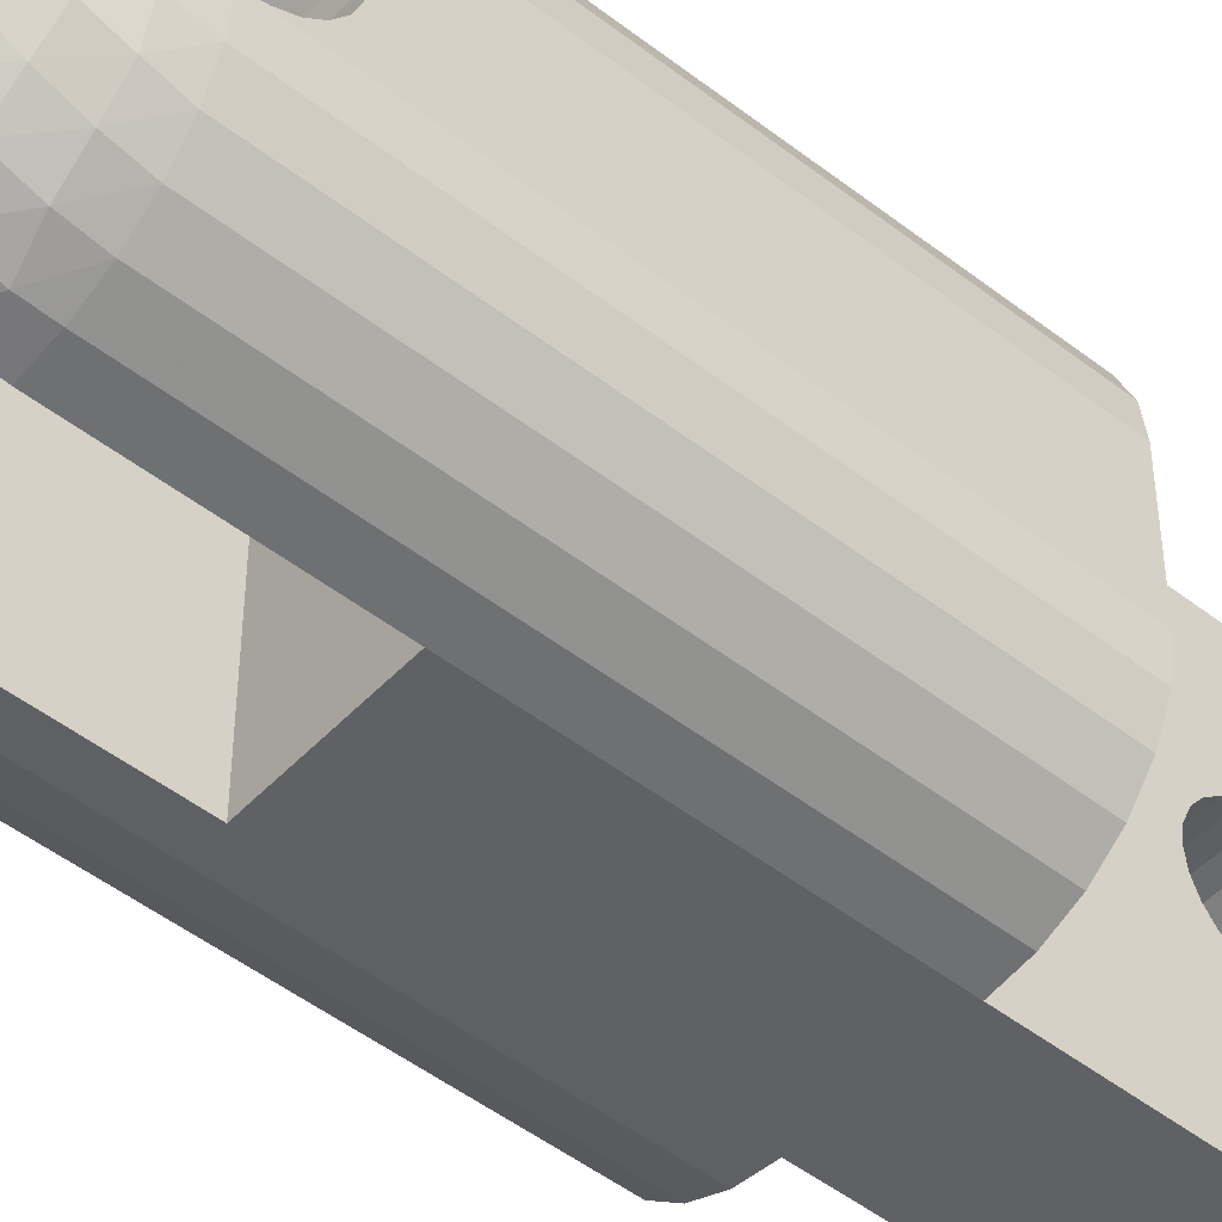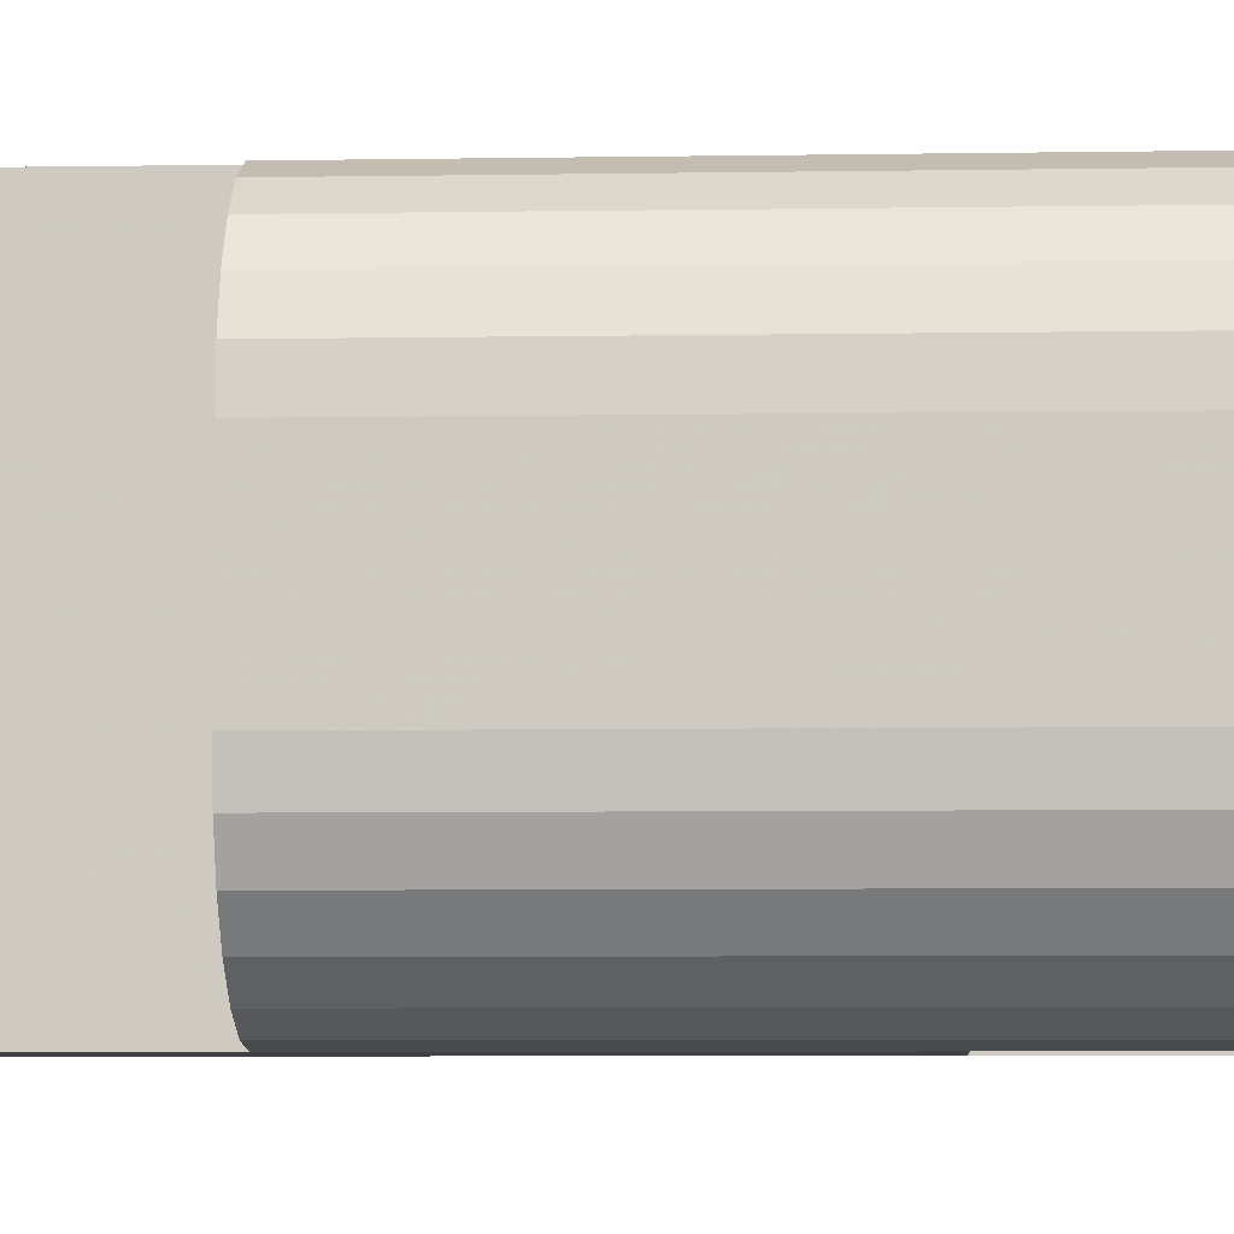
<metadata>
{"format":"obj","ext":"obj","renderer":"f3d","projection":"perspective","resolution":1024,"background":"white","views":[{"elev":-48.8,"azim":49.2,"up":"+Y"},{"elev":-5.5,"azim":-86.7,"up":"+Y"}]}
</metadata>
<code>
o Object.1
v 2.5 7.5 20
v -2.5 -7.5 8
v 2.5 7.5 8
v 2.5 7.5 0
v 2.5 2.165 1.25
v 2.5 1.768 1.768
v 2.5 0 2.5
v 2.5 -0.647 2.415
v 2.5 -1.25 2.165
v 2.5 -1.768 1.768
v 2.5 -7.5 0
v 2.5 -7.312 -1.669
v 2.5 -2.415 -0.647
v 2.5 5.864 -4.676
v 2.5 1.669 -7.312
v 2.5 0 -2.5
v 2.5 -0.647 -2.415
v 2.5 -1.669 -7.312
v 2.5 -3.254 -6.757
v 2.5 -1.768 -1.768
v 2.5 -5.864 -4.676
v 2.5 -6.757 -3.254
v -2.5 -6.757 -3.254
v 2.5 -4.676 -5.864
v -2.5 -4.676 -5.864
v -2.5 -3.254 -6.757
v -2.5 -1.669 -7.312
v 2.5 0 -7.5
v -2.5 0 -7.5
v 2.5 3.254 -6.757
v -2.5 1.669 -7.312
v 2.5 4.676 -5.864
v -2.5 3.254 -6.757
v 2.5 6.757 -3.254
v 2.5 7.312 -1.669
v -2.5 2.415 0.647
v -2.5 2.5 0
v 2.5 2.5 0
v 2.5 2.415 -0.647
v 2.5 2.165 -1.25
v -2.5 2.415 -0.647
v -2.5 2.165 -1.25
v -2.5 1.768 -1.768
v 2.5 1.768 -1.768
v 2.5 1.25 -2.165
v -2.5 1.25 -2.165
v 2.5 0.647 -2.415
v -2.5 -1.25 -2.165
v 2.5 -1.25 -2.165
v 2.5 -2.165 -1.25
v -2.5 -2.415 -0.647
v 2.5 -2.5 0
v 2.5 -2.415 0.647
v -2.5 -2.5 0
v -2.5 -2.415 0.647
v 2.5 -2.165 1.25
v -2.5 -2.165 1.25
v -2.5 -1.25 2.165
v -2.5 -0.647 2.415
v 2.5 0.647 2.415
v -2.5 0 2.5
v -2.5 0.647 2.415
v 2.5 1.25 2.165
v -2.5 2.165 1.25
v 2.5 2.415 0.647
v -2.5 7.5 8
v -2.5 1.768 1.768
v -2.5 7.312 -1.669
v -2.5 7.5 0
v -2.5 6.757 -3.254
v -2.5 5.864 -4.676
v -2.5 4.676 -5.864
v -2.5 0.647 -2.415
v -2.5 0 -2.5
v -2.5 -0.647 -2.415
v -2.5 -1.768 -1.768
v -2.5 -2.165 -1.25
v -2.5 -5.864 -4.676
v -2.5 -7.312 -1.669
v -2.5 -7.5 0
v -2.5 -1.768 1.768
v -2.5 1.25 2.165
v 6.036 6.036 8
v 5 -6.83 8
v 3.794 7.33 8
v -6.83 -5 8
v -6.036 -6.036 8
v -6.036 6.036 8
v -5 6.83 8
v -5 -6.83 8
v -3.794 7.33 8
v -3.794 -7.33 8
v -6.83 -5 28
v -7.33 -3.794 8
v -7.5 -2.5 28
v -7.5 -2.5 8
v -7.5 -2.165 26.75
v -7.5 1.25 25.83
v -7.5 1.768 26.23
v -7.5 2.415 27.35
v -2.5 -2.415 27.35
v -7.5 -2.415 27.35
v -2.5 -2.5 28
v -7.5 -2.415 28.65
v -2.5 -2.165 29.25
v -2.5 -0.647 30.41
v -2.5 0 30.5
v -7.5 -0.647 30.41
v -7.5 0 30.5
v -7.5 1.25 30.17
v -2.5 1.768 29.77
v -7.5 2.165 29.25
v -7.5 2.415 28.65
v -2.5 2.5 28
v -2.5 2.415 27.35
v -2.5 2.165 26.75
v -7.5 2.165 26.75
v -2.5 1.768 26.23
v -2.5 0.647 25.59
v -7.5 0.647 25.59
v -7.5 0 25.5
v -2.5 -0.647 25.59
v -7.5 -0.647 25.59
v -2.5 -1.25 25.83
v -7.5 -1.25 25.83
v -7.5 -1.768 26.23
v -2.5 -1.768 26.23
v -2.5 -7.5 20
v -2.5 7.5 20
v -2.5 7.5 28
v -2.5 2.415 28.65
v -2.5 7.312 29.67
v -2.5 6.757 31.25
v -2.5 2.165 29.25
v -2.5 4.676 33.86
v -2.5 3.254 34.76
v -2.5 1.25 30.17
v -2.5 0.647 30.41
v -2.5 0 35.5
v -2.5 -1.25 30.17
v -2.5 -3.254 34.76
v -2.5 -4.676 33.86
v -2.5 -1.768 29.77
v -2.5 -2.415 28.65
v -2.5 -2.165 26.75
v -2.5 1.25 25.83
v -2.5 0 25.5
v -7.343 -3.703 28.55
v -7.33 -3.794 28
v -6.823 -4.922 28.95
v -6.036 -6.036 28
v -5.97 -5.961 29.29
v -4.84 -6.71 29.69
v -5 -6.83 28
v -3.794 -7.33 28
v -3.557 -7.273 29.3
v -2.5 -7.5 28
v -2.5 -7.312 29.67
v -3.748 -6.827 30.7
v -2.5 -6.757 31.25
v -2.5 -5.864 32.68
v -3.937 -4.736 33.54
v -2.5 -1.669 35.31
v -3.763 -1.12 35.25
v -3.776 0.7212 35.3
v -2.5 1.669 35.31
v -3.81 5.192 33.17
v -2.5 5.864 32.68
v -3.804 6.914 30.42
v -3.779 7.262 29.02
v -5 6.83 28
v -5.03 6.692 29.28
v -3.811 6.219 31.87
v -3.803 3.901 34.2
v -5.009 4.465 33.16
v -3.789 2.404 34.93
v -4.963 0.09504 34.85
v -4.941 -1.557 34.68
v -3.691 -3.113 34.67
v -5.243 -3.956 33.38
v -5.985 -4.809 31.73
v -7.5 -1.768 29.77
v -7.329 -3.199 30.04
v -6.087 5.843 29.29
v -5.041 6.263 30.66
v -5.029 5.513 32
v -6.046 4.669 31.81
v -4.992 3.176 34.05
v -6.02 1.16 33.94
v -4.977 1.7 34.63
v -6.021 -0.2277 34.05
v -6.043 -1.561 33.82
v -4.995 -3.007 34.14
v -6.116 -2.71 33.3
v -6.089 5.39 30.59
v -6.013 3.677 32.81
v -6.011 2.48 33.53
v -6.089 -3.813 32.61
v -6.798 -3.471 31.67
v -6.882 4.757 29.21
v -6.858 4.325 30.41
v -7.333 3.099 30.17
v -6.797 3.705 31.44
v -6.787 2.829 32.21
v -7.266 2.727 30.94
v -7.329 2.006 31.22
v -6.826 1.817 32.67
v -6.836 0.7073 32.94
v -6.846 -0.4371 32.95
v -6.866 -1.527 32.69
v -6.865 -2.536 32.24
v -7.33 3.794 28
v -7.339 3.542 29.26
v -7.5 1.768 29.77
v -7.336 1.205 31.57
v -7.338 0.316 31.75
v -7.5 0.647 30.41
v -7.342 -0.5913 31.7
v -7.344 -1.453 31.45
v -7.5 -1.25 30.17
v -7.336 -2.219 31.05
v -7.263 -2.957 30.72
v -7.5 -2.165 29.25
v -4.934 -6.017 31.31
v -6.803 -4.657 29.94
v -6.766 -4.218 30.88
v -5.945 -5.558 30.57
v -3.784 -6.024 32.18
v -5.002 -5.07 32.57
v -7.336 -3.539 29.3
v -7.5 2.5 8
v -7.5 2.5 28
v -7.33 3.794 8
v -6.83 5 8
v -6.83 5 28
v -6.036 6.036 28
v -3.794 7.33 28
v 5 6.83 8
v 5 6.83 28
v 6.036 6.036 28
v 6.83 5 8
v 6.83 5 28
v 7.33 3.794 8
v 7.33 3.794 28
v 7.5 2.5 8
v 2.5 0.647 25.59
v 2.5 -7.312 29.67
v 2.5 -7.5 28
v 2.5 -2.415 27.35
v 2.5 -2.5 28
v 2.5 -2.415 28.65
v 2.5 -2.165 29.25
v 2.5 -5.864 32.68
v 2.5 -4.676 33.86
v 2.5 -3.254 34.76
v 2.5 -1.25 30.17
v 2.5 -0.647 30.41
v 2.5 0 35.5
v 2.5 0.647 30.41
v 2.5 1.25 30.17
v 2.5 4.676 33.86
v 2.5 1.768 29.77
v 2.5 2.165 29.25
v 2.5 6.757 31.25
v 2.5 2.5 28
v 2.5 7.312 29.67
v 2.5 7.5 28
v 2.5 1.25 25.83
v 2.5 -1.25 25.83
v 2.5 0 25.5
v 2.5 2.415 28.65
v 7.5 2.415 27.35
v 2.5 2.415 27.35
v 2.5 2.165 26.75
v 2.5 1.768 26.23
v 2.5 -0.647 25.59
v 7.5 -1.25 25.83
v 2.5 -1.768 26.23
v 7.5 -1.768 26.23
v 7.5 -2.165 26.75
v 2.5 -2.165 26.75
v 7.5 -2.5 28
v 7.5 -2.415 28.65
v 7.5 -2.165 29.25
v 7.5 -1.768 29.77
v 2.5 -1.768 29.77
v 7.5 -1.25 30.17
v 7.5 -0.647 30.41
v 2.5 0 30.5
v 7.5 1.768 29.77
v 7.5 2.415 28.65
v 6.823 4.922 28.95
v 5.97 5.961 29.29
v 3.794 7.33 28
v 3.556 7.273 29.3
v 3.748 6.827 30.7
v 3.784 6.025 32.18
v 2.5 5.864 32.68
v 2.5 3.254 34.76
v 3.807 3.26 34.56
v 3.769 1.567 35.17
v 2.5 1.669 35.31
v 3.654 -0.3452 35.36
v 3.765 -2.298 34.97
v 2.5 -1.669 35.31
v 2.5 -6.757 31.25
v 3.779 -7.262 29.02
v 3.794 -7.33 28
v 5 -6.83 28
v 3.804 -6.914 30.42
v 5.03 -6.692 29.28
v 3.811 -6.218 31.87
v 5.04 -6.263 30.67
v 5.026 -5.512 32.01
v 3.808 -5.186 33.17
v 5.001 -4.457 33.17
v 3.797 -3.873 34.22
v 4.917 -1.609 34.69
v 4.983 1.601 34.65
v 3.937 4.733 33.54
v 5.041 3.005 34.11
v 5.003 5.071 32.57
v 6.798 3.471 31.67
v 7.263 2.957 30.72
v 6.036 -6.036 28
v 6.086 -5.844 29.29
v 6.088 -5.391 30.59
v 4.969 -3.143 34.08
v 4.923 0.01388 34.87
v 5.996 -1.152 33.96
v 5.244 3.955 33.38
v 6.881 -4.758 29.21
v 6.856 -4.327 30.41
v 6.041 -4.671 31.81
v 6.002 -3.677 32.83
v 5.987 -2.471 33.56
v 6.817 -1.828 32.68
v 6.831 -0.7255 32.95
v 6.846 0.4125 32.96
v 6.018 0.2164 34.05
v 6.061 1.557 33.8
v 6.871 1.524 32.69
v 6.127 2.706 33.29
v 6.089 3.813 32.61
v 6.867 2.535 32.23
v 7.33 -3.794 28
v 7.332 -3.101 30.17
v 6.793 -3.71 31.45
v 6.78 -2.836 32.22
v 7.335 -1.216 31.57
v 7.342 0.5866 31.7
v 7.339 -3.542 29.26
v 7.264 -2.732 30.95
v 7.328 -2.014 31.22
v 7.337 -0.3169 31.75
v 7.5 0 30.5
v 7.5 0.647 30.41
v 7.5 1.25 30.17
v 7.344 1.455 31.44
v 7.337 2.22 31.05
v 7.329 3.2 30.04
v 7.336 3.539 29.3
v 7.5 2.165 29.25
v 4.84 6.71 29.69
v 5.945 5.559 30.57
v 4.935 6.018 31.31
v 7.343 3.703 28.55
v 5.986 4.809 31.73
v 6.803 4.658 29.94
v 6.766 4.218 30.88
v 7.5 -2.5 8
v 7.33 -3.794 8
v 6.83 -5 8
v 6.83 -5 28
v 6.036 -6.036 8
v 3.794 -7.33 8
v 2.5 -7.5 20
v 2.5 -7.5 8
v 7.5 2.5 28
v 7.5 2.165 26.75
v 7.5 1.768 26.23
v 7.5 1.25 25.83
v 7.5 0.647 25.59
v 7.5 0 25.5
v 7.5 -0.647 25.59
v 7.5 -2.415 27.35
f 1 129 377
f 377 270 1
f 1 270 246
f 1 246 268
f 275 1 268
f 382 275 268
f 382 268 383
f 245 382 383
f 245 383 384
f 245 384 371
f 371 241 245
f 245 241 243
f 243 244 245
f 245 244 379
f 379 272 245
f 245 272 380
f 245 380 381
f 380 274 381
f 381 274 275
f 380 273 274
f 273 267 274
f 274 267 1
f 267 294 1
f 1 294 85
f 1 85 3
f 66 1 3
f 66 3 69
f 69 64 66
f 66 64 67
f 66 67 82
f 82 62 66
f 66 62 61
f 66 61 2
f 2 91 66
f 129 66 91
f 91 237 129
f 129 237 130
f 130 116 129
f 129 116 118
f 129 118 146
f 146 119 129
f 129 119 147
f 129 147 128
f 128 147 122
f 128 122 124
f 127 128 124
f 124 125 127
f 127 125 126
f 127 126 145
f 145 126 97
f 145 97 101
f 101 157 145
f 145 157 128
f 157 155 128
f 128 155 92
f 128 92 2
f 378 128 2
f 378 2 11
f 56 378 11
f 56 11 53
f 53 55 56
f 56 55 57
f 56 57 10
f 10 57 81
f 10 81 9
f 9 378 10
f 8 378 9
f 9 58 8
f 8 58 59
f 8 59 7
f 7 59 61
f 7 61 60
f 60 3 7
f 7 3 378
f 63 3 60
f 60 62 63
f 6 3 63
f 63 82 6
f 5 3 6
f 6 67 5
f 5 4 3
f 65 4 5
f 5 64 65
f 65 64 36
f 65 36 38
f 38 36 37
f 38 37 39
f 39 35 38
f 38 35 4
f 35 68 4
f 4 68 69
f 68 37 69
f 37 68 41
f 41 68 70
f 41 70 71
f 41 71 42
f 40 41 42
f 40 42 44
f 32 40 44
f 32 44 30
f 30 33 32
f 32 33 72
f 32 72 14
f 14 72 71
f 14 71 34
f 39 14 34
f 40 14 39
f 43 72 33
f 43 33 46
f 45 43 46
f 45 46 47
f 15 45 47
f 15 47 28
f 28 29 15
f 15 29 31
f 15 31 30
f 73 31 29
f 73 29 74
f 16 73 74
f 16 74 17
f 28 16 17
f 28 17 18
f 18 27 28
f 18 26 27
f 48 27 26
f 48 26 76
f 20 48 76
f 20 76 50
f 24 20 50
f 24 50 21
f 21 78 24
f 24 78 25
f 24 25 19
f 19 25 26
f 77 25 78
f 77 78 51
f 13 77 51
f 13 51 52
f 52 12 13
f 13 12 22
f 13 22 21
f 22 23 21
f 22 79 23
f 51 23 79
f 51 79 54
f 54 79 80
f 54 80 55
f 12 80 79
f 11 80 12
f 12 79 22
f 52 11 12
f 52 51 54
f 52 54 53
f 50 77 13
f 51 78 23
f 76 25 77
f 21 23 78
f 21 50 13
f 19 20 24
f 19 49 20
f 18 49 19
f 50 76 77
f 49 48 20
f 49 75 48
f 17 75 49
f 76 26 25
f 75 27 48
f 75 29 27
f 19 26 18
f 18 17 49
f 17 74 75
f 47 73 16
f 74 29 75
f 46 31 73
f 28 27 29
f 28 47 16
f 30 45 15
f 47 46 73
f 44 43 45
f 46 33 31
f 42 72 43
f 30 31 33
f 30 44 45
f 14 40 32
f 44 42 43
f 39 41 40
f 42 71 72
f 34 71 70
f 34 70 35
f 35 70 68
f 39 34 35
f 39 37 41
f 69 37 36
f 38 4 65
f 2 59 58
f 81 2 58
f 7 378 8
f 9 81 58
f 57 2 81
f 57 80 2
f 55 80 57
f 53 54 55
f 53 11 52
f 10 378 56
f 11 2 80
f 377 128 378
f 377 378 376
f 376 308 377
f 377 308 248
f 248 281 377
f 377 281 278
f 377 278 269
f 269 276 377
f 277 276 269
f 277 269 279
f 277 279 371
f 371 385 277
f 371 279 280
f 371 280 386
f 386 282 371
f 371 282 372
f 372 373 371
f 372 346 373
f 373 346 374
f 373 374 375
f 83 373 375
f 83 375 238
f 238 239 83
f 83 239 240
f 83 240 241
f 241 240 242
f 292 242 240
f 292 240 293
f 292 293 369
f 369 362 292
f 362 367 292
f 362 291 367
f 291 379 367
f 291 271 379
f 379 271 265
f 271 266 265
f 265 266 267
f 295 267 266
f 295 266 296
f 364 295 296
f 364 296 366
f 365 364 366
f 365 366 368
f 370 365 368
f 368 323 370
f 370 323 324
f 370 324 361
f 361 369 370
f 361 324 290
f 361 290 363
f 361 363 362
f 290 262 363
f 363 262 263
f 363 263 291
f 262 261 263
f 263 261 298
f 263 298 271
f 271 298 264
f 297 264 298
f 297 298 320
f 322 297 320
f 320 331 322
f 322 331 344
f 322 344 368
f 331 343 344
f 343 345 344
f 344 345 323
f 345 360 323
f 345 359 360
f 359 358 360
f 360 358 290
f 358 260 290
f 358 259 260
f 259 302 260
f 260 302 299
f 260 299 262
f 301 299 302
f 301 302 303
f 303 329 301
f 301 329 319
f 301 319 300
f 300 319 321
f 300 321 320
f 320 261 300
f 300 261 299
f 319 341 321
f 321 341 343
f 341 342 343
f 341 339 342
f 339 351 342
f 342 351 359
f 351 357 359
f 351 356 357
f 356 289 357
f 357 289 259
f 289 258 259
f 257 258 289
f 257 305 258
f 303 258 305
f 303 305 304
f 304 318 303
f 304 328 318
f 328 336 318
f 318 336 330
f 318 330 329
f 329 330 340
f 330 338 340
f 340 338 339
f 338 355 339
f 338 350 355
f 350 288 355
f 355 288 356
f 288 257 356
f 288 256 257
f 287 256 288
f 287 286 256
f 286 255 256
f 256 255 305
f 286 254 255
f 317 255 254
f 317 254 315
f 315 316 317
f 317 316 328
f 316 335 328
f 316 334 335
f 334 348 335
f 335 348 349
f 335 349 336
f 336 349 337
f 349 354 337
f 337 354 350
f 354 287 350
f 354 285 287
f 353 285 354
f 347 285 353
f 348 347 353
f 333 347 348
f 333 352 347
f 352 284 347
f 283 284 352
f 346 283 352
f 332 346 352
f 282 283 346
f 282 250 283
f 283 250 251
f 250 247 251
f 251 247 306
f 251 306 253
f 251 253 252
f 284 251 252
f 284 252 285
f 285 252 286
f 252 253 254
f 312 253 306
f 312 306 310
f 310 313 312
f 312 313 314
f 312 314 315
f 313 327 314
f 314 327 334
f 327 333 334
f 327 332 333
f 326 332 327
f 326 374 332
f 325 374 326
f 311 325 326
f 311 326 313
f 309 325 311
f 307 309 311
f 307 311 310
f 310 247 307
f 307 247 248
f 308 309 307
f 84 325 309
f 84 309 376
f 85 84 376
f 238 84 85
f 375 325 84
f 313 326 327
f 310 311 313
f 315 253 312
f 310 306 247
f 247 250 248
f 248 250 249
f 282 249 250
f 283 251 284
f 332 352 333
f 284 285 347
f 349 353 354
f 348 353 349
f 334 333 348
f 314 334 316
f 315 314 316
f 315 254 253
f 304 255 317
f 252 254 286
f 285 286 287
f 350 287 288
f 337 350 338
f 330 337 338
f 336 337 330
f 328 335 336
f 317 328 304
f 304 305 255
f 256 305 257
f 356 257 289
f 355 356 351
f 339 355 351
f 340 339 341
f 319 340 341
f 329 340 319
f 303 318 329
f 303 302 258
f 300 299 301
f 259 258 302
f 357 259 358
f 359 357 358
f 342 359 345
f 343 342 345
f 321 343 331
f 320 321 331
f 366 297 322
f 296 264 297
f 320 298 261
f 262 299 261
f 290 260 262
f 360 290 324
f 323 360 324
f 368 344 323
f 369 365 370
f 368 366 322
f 293 364 365
f 293 239 364
f 364 239 294
f 366 296 297
f 364 294 295
f 296 266 264
f 271 264 266
f 291 263 271
f 362 363 291
f 361 362 369
f 369 293 365
f 367 242 292
f 367 244 242
f 293 240 239
f 238 294 239
f 238 375 84
f 241 373 83
f 375 374 325
f 374 346 332
f 372 282 346
f 386 249 282
f 386 281 249
f 280 281 386
f 279 278 280
f 385 276 277
f 385 270 276
f 384 270 385
f 279 269 278
f 280 278 281
f 248 249 281
f 307 248 308
f 376 309 308
f 85 376 378
f 92 155 90
f 90 91 92
f 90 89 91
f 89 171 91
f 89 236 171
f 171 236 172
f 170 171 172
f 170 172 169
f 169 132 170
f 170 132 130
f 132 114 130
f 130 114 115
f 114 232 115
f 115 232 100
f 115 100 116
f 116 100 117
f 231 117 100
f 231 99 117
f 118 117 99
f 98 99 231
f 231 120 98
f 119 98 120
f 231 121 120
f 147 120 121
f 96 121 231
f 231 234 96
f 96 234 86
f 96 86 94
f 94 149 96
f 96 149 95
f 95 102 96
f 96 102 97
f 103 102 95
f 103 95 144
f 144 158 103
f 103 158 157
f 156 157 158
f 156 158 159
f 153 156 159
f 153 159 224
f 227 153 224
f 227 224 181
f 226 227 181
f 181 199 226
f 226 199 222
f 226 222 183
f 183 225 226
f 183 230 225
f 225 230 150
f 150 152 225
f 225 152 227
f 150 151 152
f 152 151 154
f 152 154 153
f 153 154 155
f 87 154 151
f 87 151 86
f 86 88 87
f 87 88 89
f 86 151 93
f 90 154 87
f 150 93 151
f 148 93 150
f 148 149 93
f 230 148 150
f 230 104 148
f 104 95 148
f 230 223 104
f 105 104 223
f 105 223 143
f 143 142 105
f 105 142 161
f 105 161 144
f 144 161 160
f 228 160 161
f 228 161 162
f 229 228 162
f 162 180 229
f 229 180 198
f 229 198 181
f 180 194 198
f 194 211 198
f 198 211 199
f 211 221 199
f 211 219 221
f 219 220 221
f 221 220 182
f 221 182 222
f 140 182 220
f 140 220 106
f 106 163 140
f 140 163 141
f 140 141 143
f 179 141 163
f 179 163 164
f 164 178 179
f 179 178 193
f 179 193 162
f 162 142 179
f 178 192 193
f 193 192 194
f 192 210 194
f 192 209 210
f 209 218 210
f 210 218 219
f 218 108 219
f 218 109 108
f 107 108 109
f 107 109 138
f 138 139 107
f 107 139 106
f 138 166 139
f 165 139 166
f 165 166 176
f 176 190 165
f 165 190 177
f 165 177 164
f 190 189 177
f 177 189 191
f 177 191 178
f 189 208 191
f 191 208 209
f 208 216 209
f 208 215 216
f 215 217 216
f 216 217 109
f 215 110 217
f 137 217 110
f 137 110 111
f 111 136 137
f 137 136 166
f 111 135 136
f 174 136 135
f 174 135 167
f 167 175 174
f 174 175 188
f 174 188 176
f 175 196 188
f 188 196 197
f 188 197 190
f 196 204 197
f 197 204 207
f 197 207 189
f 204 206 207
f 207 206 215
f 204 205 206
f 205 214 206
f 206 214 110
f 202 214 205
f 203 202 205
f 201 202 203
f 187 201 203
f 187 203 196
f 195 201 187
f 186 195 187
f 186 187 175
f 185 195 186
f 173 185 186
f 173 186 167
f 167 168 173
f 173 168 133
f 173 133 169
f 131 133 168
f 131 168 134
f 134 112 131
f 131 112 113
f 131 113 114
f 113 112 213
f 212 113 213
f 200 212 213
f 200 213 201
f 235 212 200
f 184 235 200
f 184 200 195
f 236 235 184
f 88 235 236
f 234 235 88
f 234 212 235
f 233 212 234
f 233 232 212
f 231 232 233
f 232 113 212
f 213 112 202
f 134 214 112
f 111 214 134
f 134 168 135
f 131 132 133
f 169 185 173
f 185 184 195
f 172 184 185
f 195 200 201
f 201 213 202
f 112 214 202
f 203 205 204
f 196 203 204
f 175 187 196
f 167 186 175
f 167 135 168
f 176 136 174
f 134 135 111
f 111 110 214
f 138 217 137
f 206 110 215
f 207 215 208
f 189 207 208
f 190 197 189
f 176 188 190
f 176 166 136
f 164 139 165
f 137 166 138
f 138 109 217
f 106 108 107
f 216 109 218
f 209 216 218
f 191 209 192
f 178 191 192
f 164 177 178
f 164 163 139
f 179 142 141
f 106 139 163
f 106 220 108
f 143 182 140
f 219 108 220
f 210 219 211
f 194 210 211
f 193 194 180
f 162 193 180
f 224 228 229
f 159 160 228
f 162 161 142
f 143 141 142
f 143 223 182
f 183 182 223
f 144 104 105
f 183 223 230
f 183 222 182
f 199 221 222
f 181 198 199
f 225 227 226
f 181 224 229
f 152 153 227
f 224 159 228
f 153 155 156
f 159 158 160
f 144 160 158
f 144 95 104
f 101 102 103
f 148 95 149
f 94 93 149
f 86 93 94
f 234 88 86
f 233 234 231
f 96 123 121
f 122 121 123
f 96 125 123
f 146 99 98
f 100 232 231
f 114 113 232
f 114 132 131
f 169 133 132
f 169 172 185
f 237 171 170
f 172 236 184
f 88 236 89
f 87 89 90
f 90 155 154
f 156 155 157
f 103 157 101
f 101 97 102
f 96 97 126
f 126 125 96
f 124 123 125
f 145 128 127
f 122 123 124
f 147 121 122
f 119 120 147
f 146 98 119
f 118 99 146
f 116 117 118
f 130 115 116
f 170 130 237
f 91 171 237
f 92 91 2
f 2 61 59
f 60 61 62
f 63 62 82
f 6 82 67
f 5 67 64
f 69 36 64
f 69 3 4
f 378 3 85
f 85 294 238
f 295 294 267
f 265 267 273
f 272 265 273
f 272 273 380
f 379 265 272
f 367 379 244
f 243 242 244
f 241 242 243
f 371 373 241
f 371 384 385
f 383 246 384
f 381 382 245
f 381 275 382
f 274 1 275
f 383 268 246
f 384 246 270
f 377 276 270
f 377 129 128
f 129 1 66

</code>
